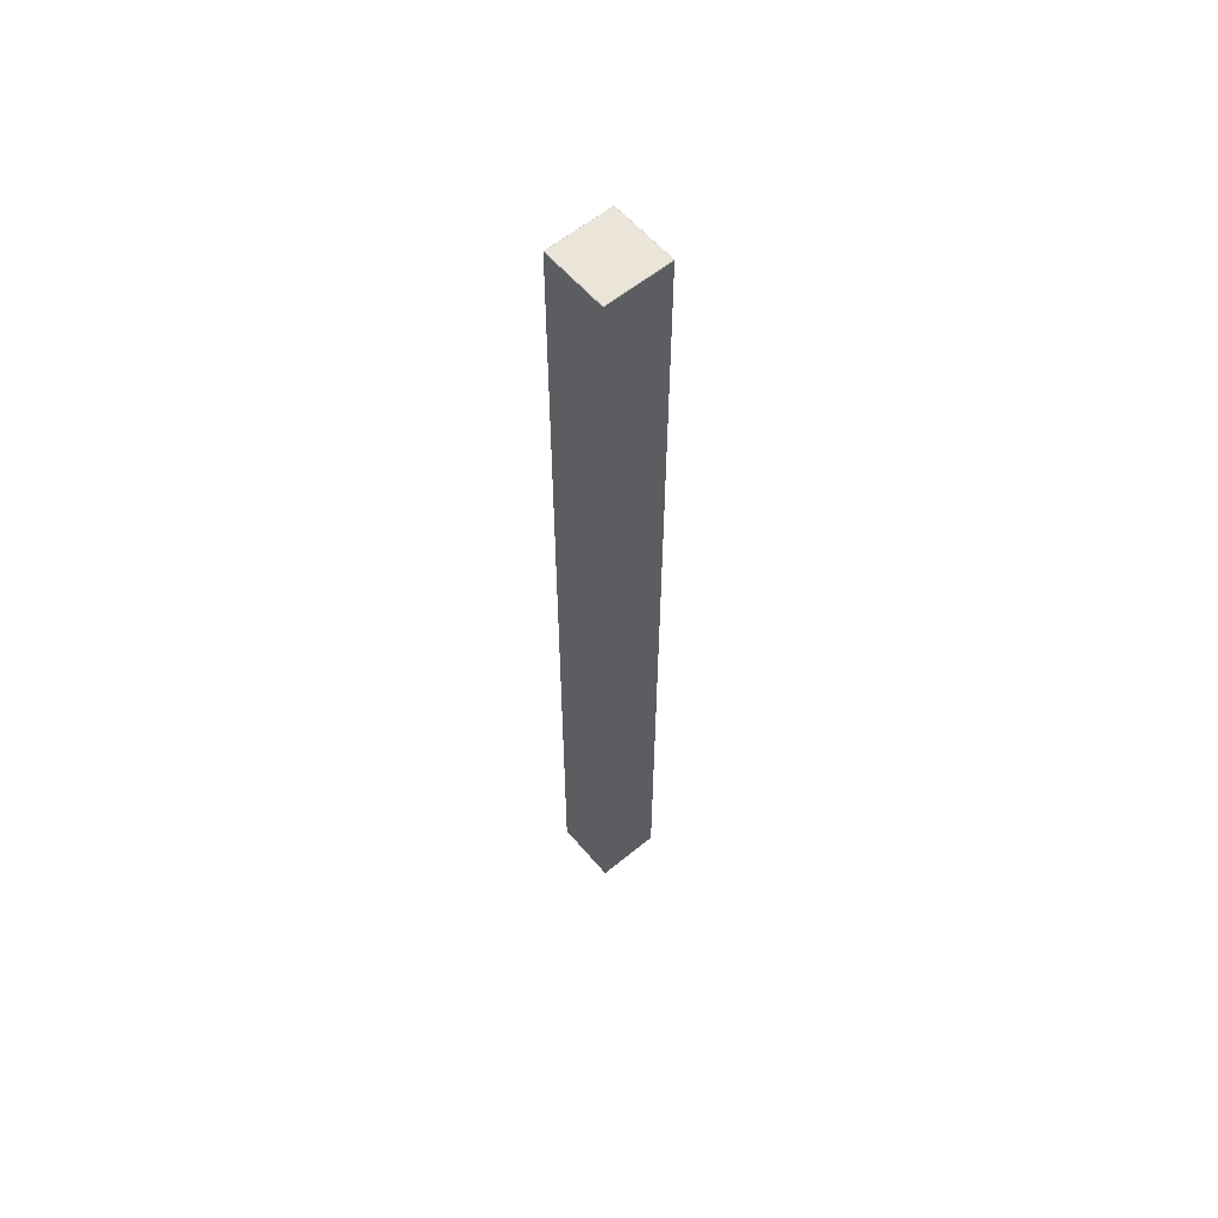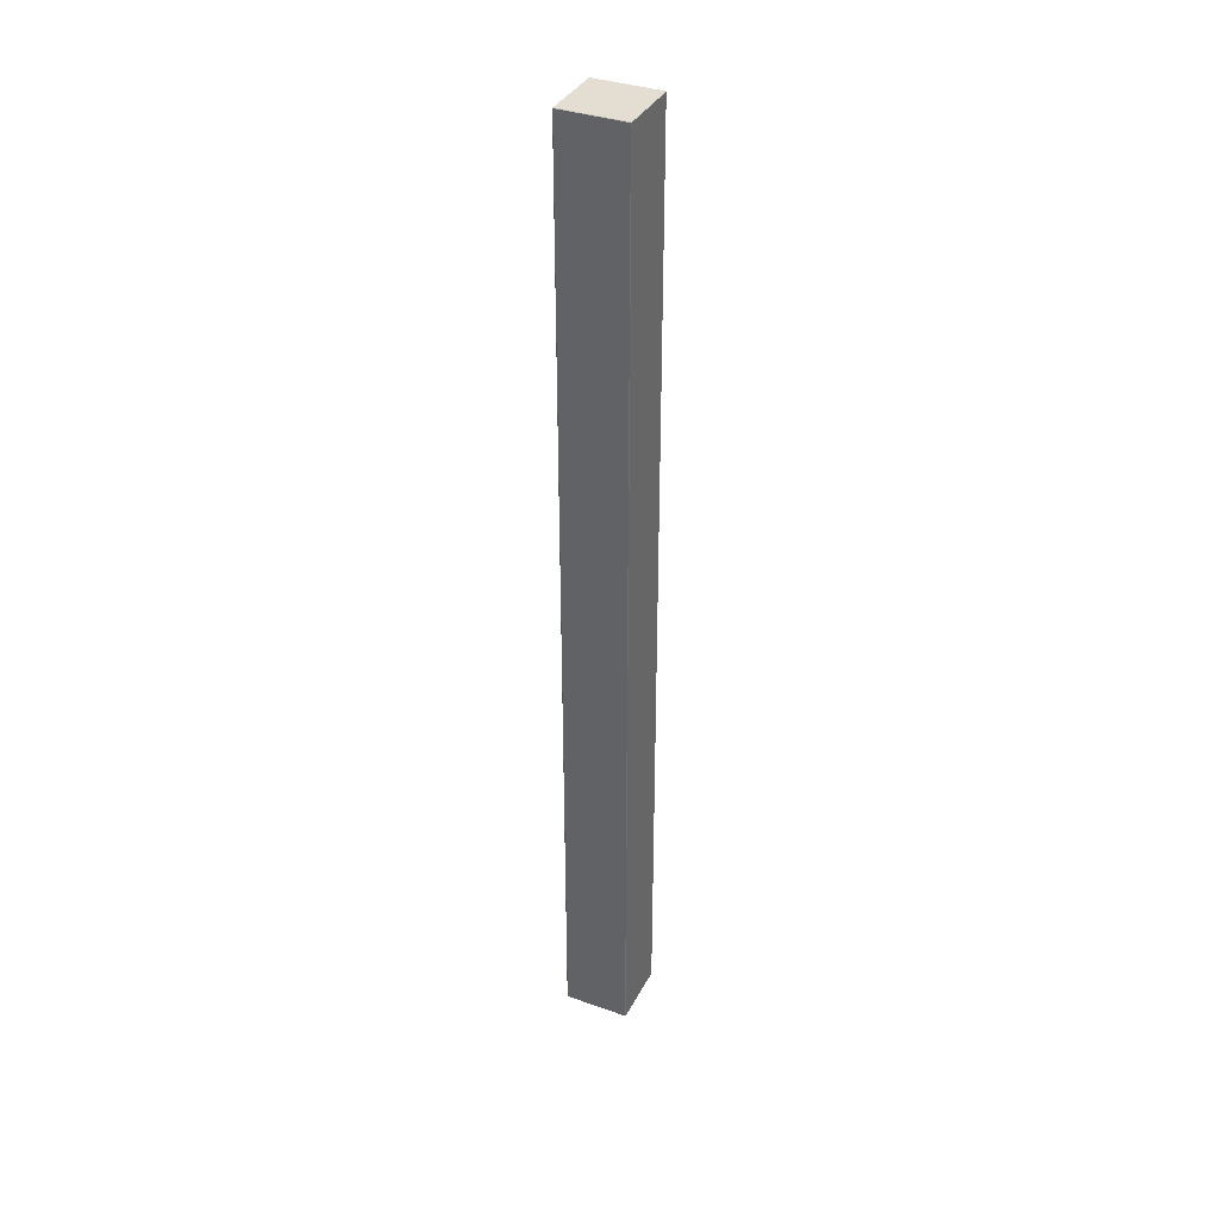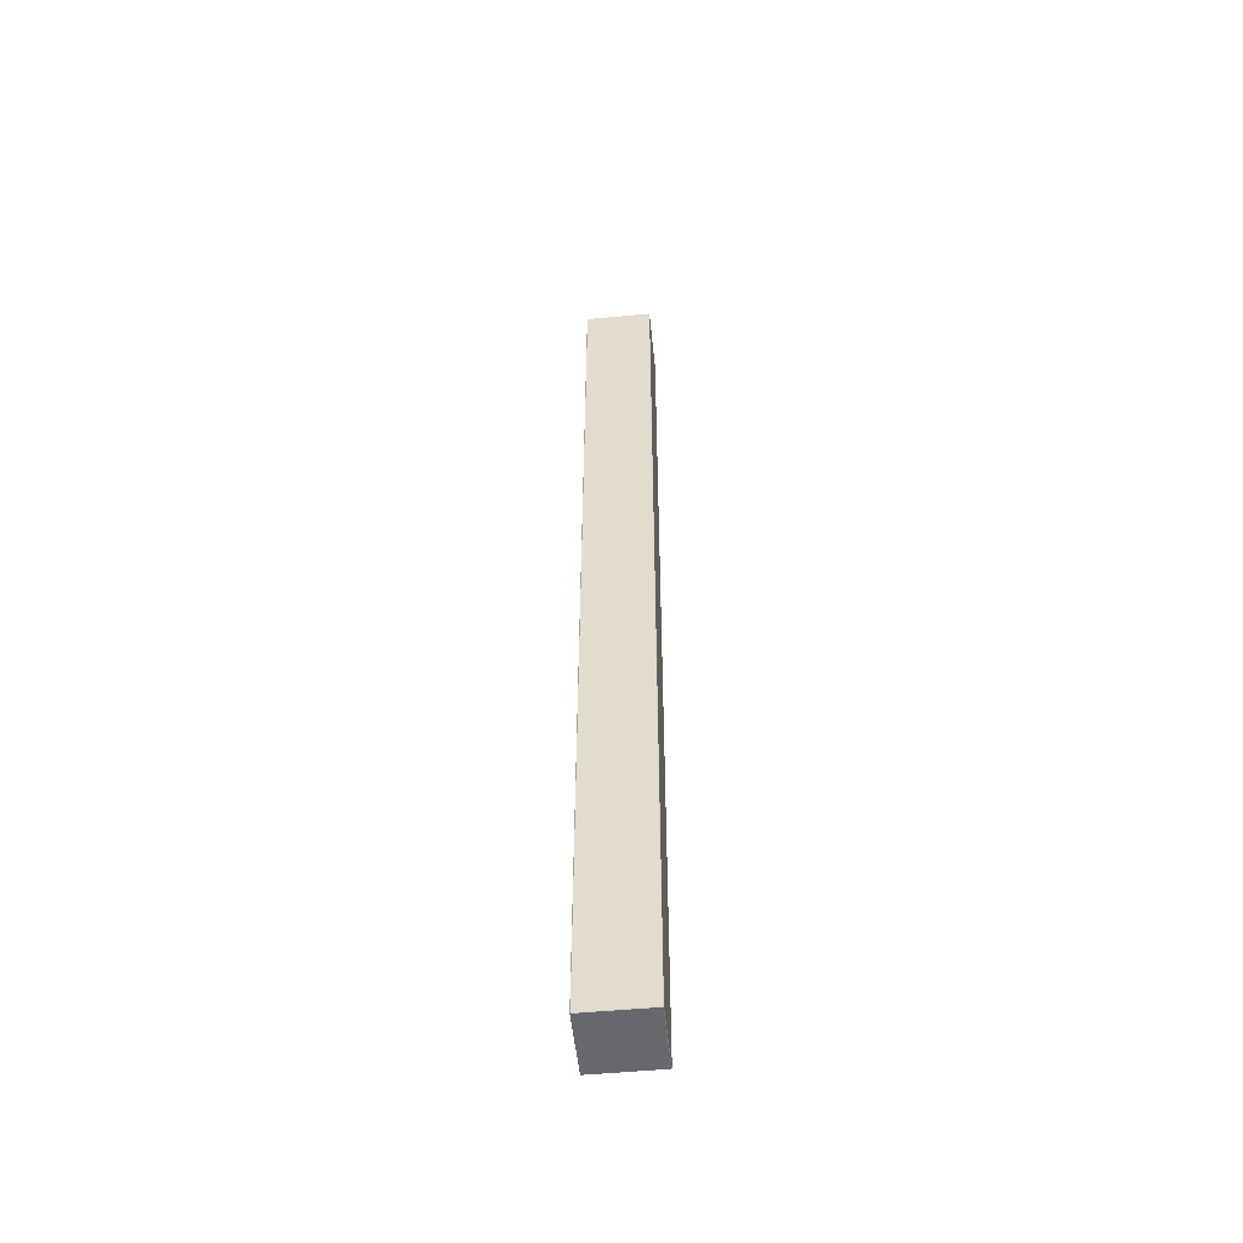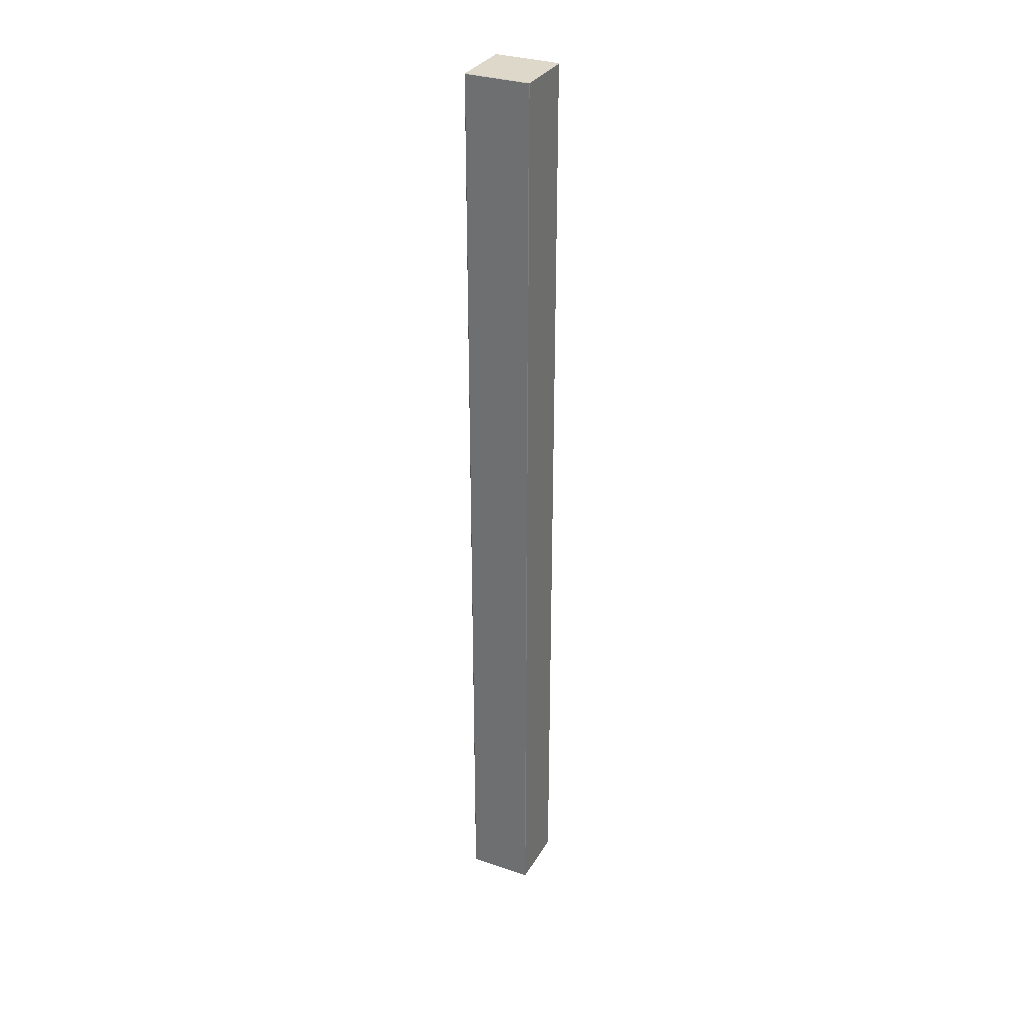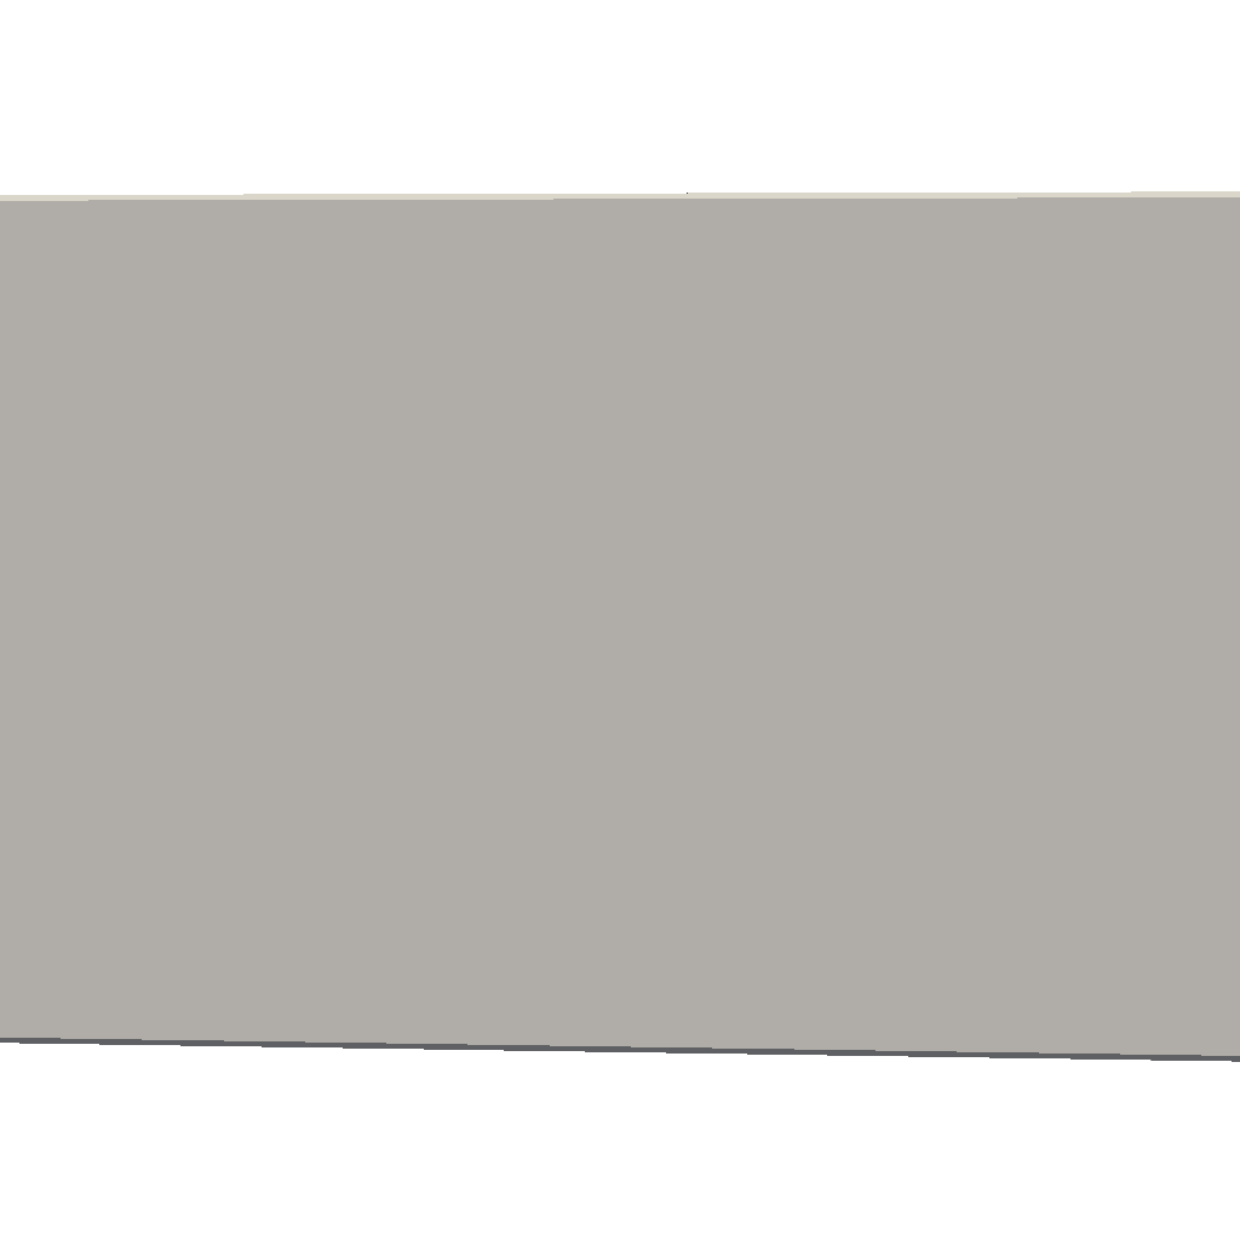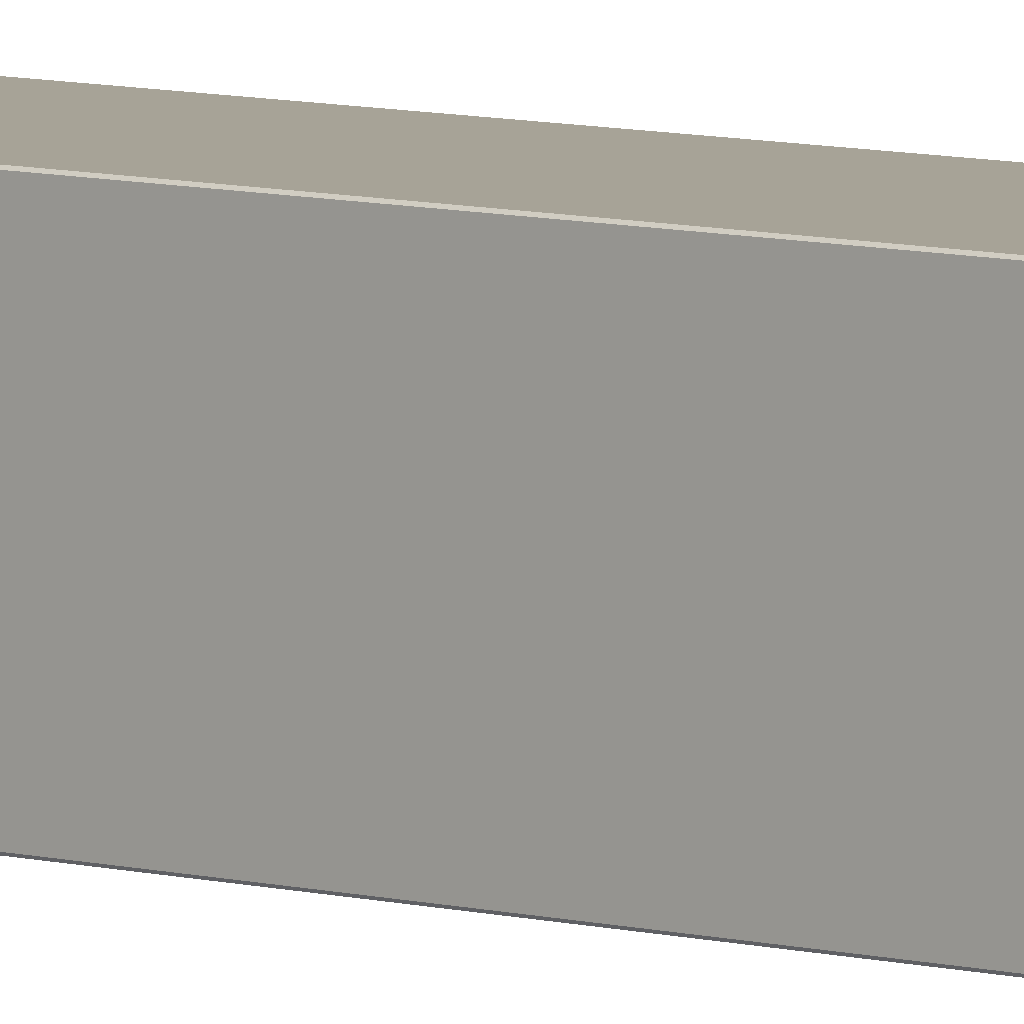
<metadata>
{"format":"obj","ext":"obj","renderer":"f3d","projection":"perspective","resolution":1024,"background":"white","views":[{"elev":59.1,"azim":139.9,"up":"+Y"},{"elev":36.3,"azim":-65.2,"up":"+Y"},{"elev":-52.3,"azim":5.8,"up":"+Y"},{"elev":31.6,"azim":-64.5,"up":"+Y"},{"elev":0.7,"azim":116.3,"up":"+Z"},{"elev":6.7,"azim":-48.9,"up":"+Z"}]}
</metadata>
<code>
v -0.02299 1.845 -0.07454 1 1 1
v -0.02299 1.847 -0.07524 1 1 1
v -0.02399 1.846 -0.07554 1 1 1
v 0.074 2.2 0.07448 1 1 1
v 0.074 2.2 -0.07352 1 1 1
v 0.075 2.199 -0.07352 1 1 1
v 0.075 2.199 0.07448 1 1 1
v -0.074 4e-06 0.07454 1 1 1
v -0.075 0.001004 0.07454 1 1 1
v -0.075 0.001 -0.07346 1 1 1
v 0.075 0.001 -0.07346 1 1 1
v 0.075 2.199 -0.07352 1 1 1
v 0.074 2.199 -0.07452 1 1 1
v 0.074 0.001 -0.07446 1 1 1
v 0.075 2.199 0.07448 1 1 1
v 0.074 2.199 0.07548 1 1 1
v 0.074 0.001004 0.07554 1 1 1
v 0.075 0.001004 0.07454 1 1 1
v -0.075 2.199 -0.07352 1 1 1
v -0.075 0.001 -0.07346 1 1 1
v -0.074 0.001 -0.07446 1 1 1
v -0.074 2.199 -0.07452 1 1 1
v -0.074 2.199 0.07548 1 1 1
v -0.075 2.199 0.07448 1 1 1
v -0.075 0.001004 0.07454 1 1 1
v -0.074 0.001004 0.07554 1 1 1
v 0.074 2.2 -0.07352 1 1 1
v -0.074 2.2 -0.07352 1 1 1
v -0.074 2.199 -0.07452 1 1 1
v 0.074 2.199 -0.07452 1 1 1
v 0.074 2.199 0.07548 1 1 1
v 0.074 2.2 0.07448 1 1 1
v -0.074 2.2 0.07448 1 1 1
v -0.074 2.199 0.07548 1 1 1
v -0.075 2.199 0.07448 1 1 1
v -0.074 2.2 0.07448 1 1 1
v -0.074 2.2 -0.07352 1 1 1
v -0.075 2.199 -0.07352 1 1 1
v -0.074 0.001004 0.07554 1 1 1
v -0.074 4e-06 0.07454 1 1 1
v 0.074 4e-06 0.07454 1 1 1
v 0.074 0.001004 0.07554 1 1 1
v 0.074 -0 -0.07346 1 1 1
v 0.074 4e-06 0.07454 1 1 1
v 0.075 0.001004 0.07454 1 1 1
v 0.075 0.001 -0.07346 1 1 1
v -0.074 -0 -0.07346 1 1 1
v 0.074 -0 -0.07346 1 1 1
v 0.074 0.001 -0.07446 1 1 1
v -0.074 0.001 -0.07446 1 1 1
v -0.074 2.199 0.07548 1 1 1
v -0.074 2.2 0.07448 1 1 1
v -0.075 2.199 0.07448 1 1 1
v 0.074 4e-06 0.07454 1 1 1
v 0.075 0.001004 0.07454 1 1 1
v 0.074 0.001004 0.07554 1 1 1
v 0.074 2.2 0.07448 1 1 1
v 0.074 2.199 0.07548 1 1 1
v 0.075 2.199 0.07448 1 1 1
v 0.075 2.199 -0.07352 1 1 1
v 0.074 2.2 -0.07352 1 1 1
v 0.074 2.199 -0.07452 1 1 1
v -0.074 2.199 -0.07452 1 1 1
v -0.074 2.2 -0.07352 1 1 1
v -0.075 2.199 -0.07352 1 1 1
v 0.074 -0 -0.07346 1 1 1
v 0.075 0.001 -0.07346 1 1 1
v 0.074 0.001 -0.07446 1 1 1
v -0.074 4e-06 0.07454 1 1 1
v -0.074 0.001004 0.07554 1 1 1
v -0.075 0.001004 0.07454 1 1 1
v -0.074 -0 -0.07346 1 1 1
v -0.074 0.001 -0.07446 1 1 1
v -0.075 0.001 -0.07346 1 1 1
v 0.075 0.001 -0.07346 1 1 1
v 0.075 0.001004 0.07454 1 1 1
v 0.075 2.199 0.07448 1 1 1
v 0.075 2.199 0.07448 1 1 1
v 0.075 2.199 -0.07352 1 1 1
v 0.075 0.001 -0.07346 1 1 1
v -0.074 2.199 -0.07452 1 1 1
v -0.074 0.001 -0.07446 1 1 1
v 0.074 0.001 -0.07446 1 1 1
v 0.074 2.199 0.07548 1 1 1
v -0.074 2.199 0.07548 1 1 1
v -0.074 0.001004 0.07554 1 1 1
v 0.074 0.001004 0.07554 1 1 1
v -0.075 2.199 -0.07352 1 1 1
v -0.075 0.001 -0.07346 1 1 1
v -0.075 0.001004 0.07454 1 1 1
v -0.075 0.001004 0.07454 1 1 1
v -0.075 2.199 0.07448 1 1 1
v -0.075 2.199 -0.07352 1 1 1
v 0.074 2.2 -0.07352 1 1 1
v -0.074 2.2 -0.07352 1 1 1
v -0.074 2.2 0.07448 1 1 1
v 0.074 2.2 0.07448 1 1 1
v -0.074 4e-06 0.07454 1 1 1
v -0.074 -0 -0.07346 1 1 1
v 0.074 -0 -0.07346 1 1 1
v 0.074 -0 -0.07346 1 1 1
v 0.074 4e-06 0.07454 1 1 1
v -0.074 4e-06 0.07454 1 1 1
v 0.074 2.199 -0.07452 1 1 1
f 1 2 3
f 4 5 6
f 6 7 4
f 8 9 10
f 11 12 13
f 13 14 11
f 15 16 17
f 17 18 15
f 19 20 21
f 21 22 19
f 23 24 25
f 25 26 23
f 27 28 29
f 29 30 27
f 31 32 33
f 33 34 31
f 35 36 37
f 37 38 35
f 39 40 41
f 41 42 39
f 43 44 45
f 45 46 43
f 47 48 49
f 49 50 47
f 51 52 53
f 54 55 56
f 57 58 59
f 60 61 62
f 63 64 65
f 66 67 68
f 69 70 71
f 72 73 74
f 75 76 77
f 78 79 80
f 81 82 83
f 84 85 86
f 86 87 84
f 88 89 90
f 91 92 93
f 94 95 96
f 96 97 94
f 98 99 100
f 101 102 103
f 83 104 81

</code>
